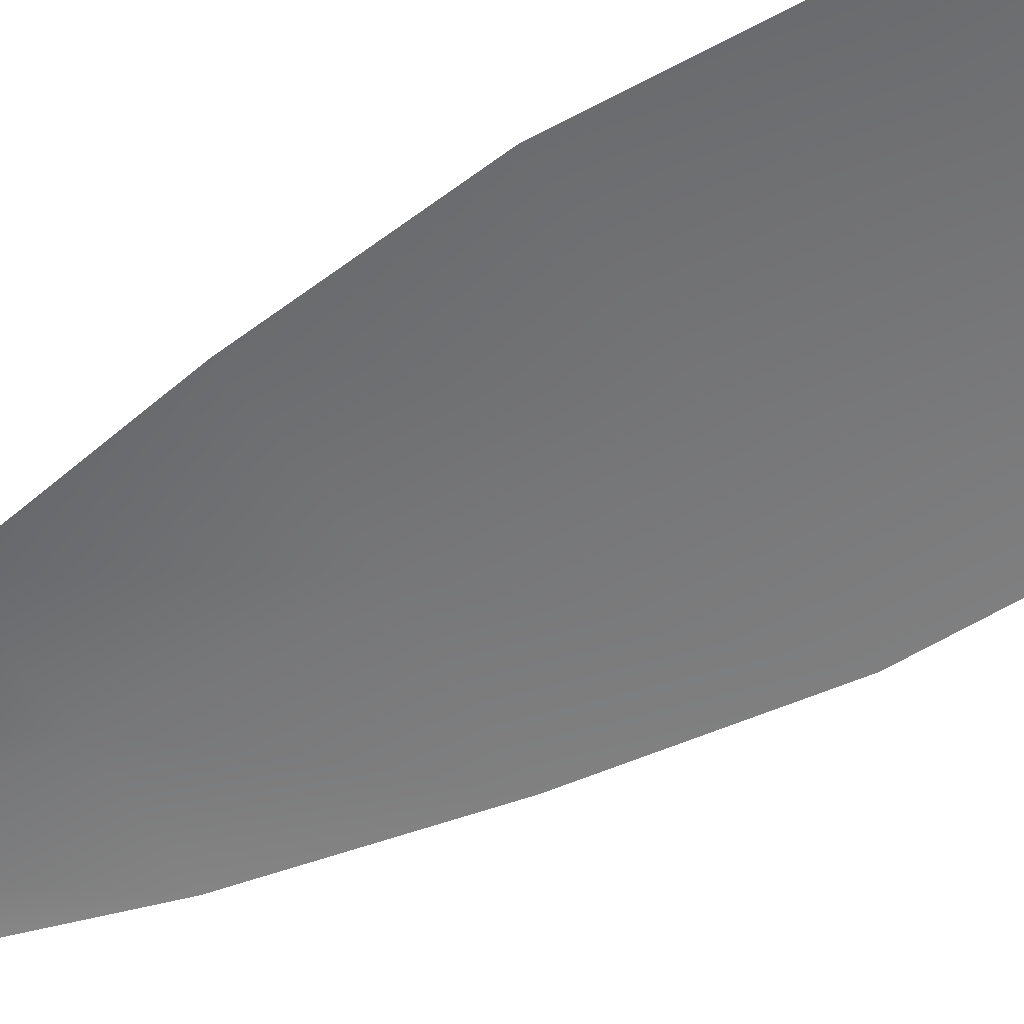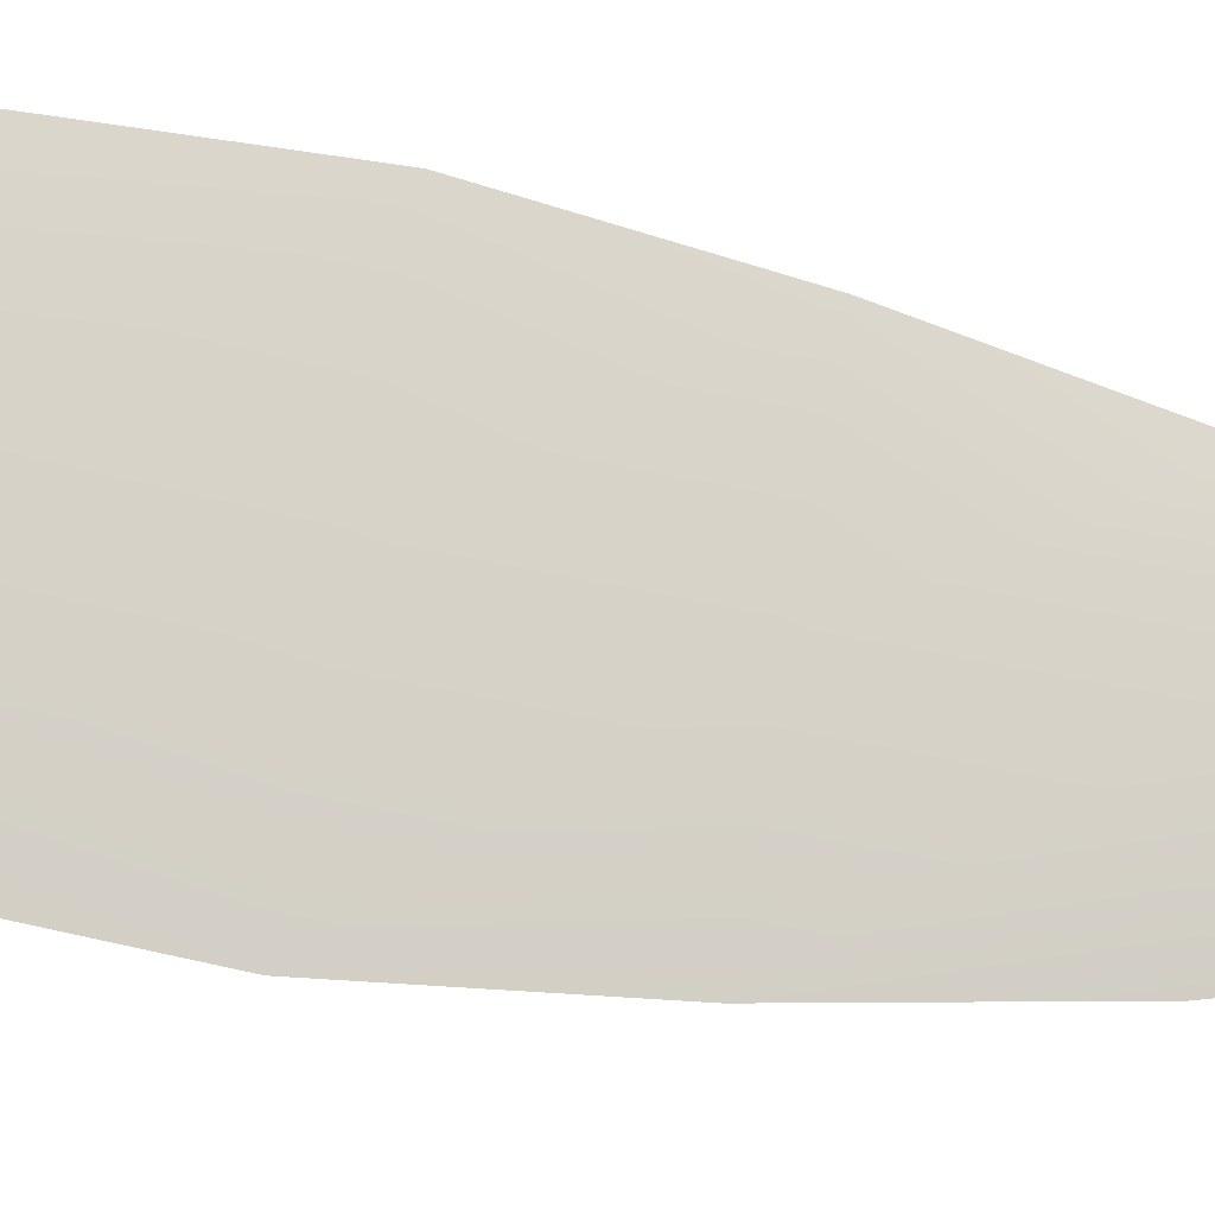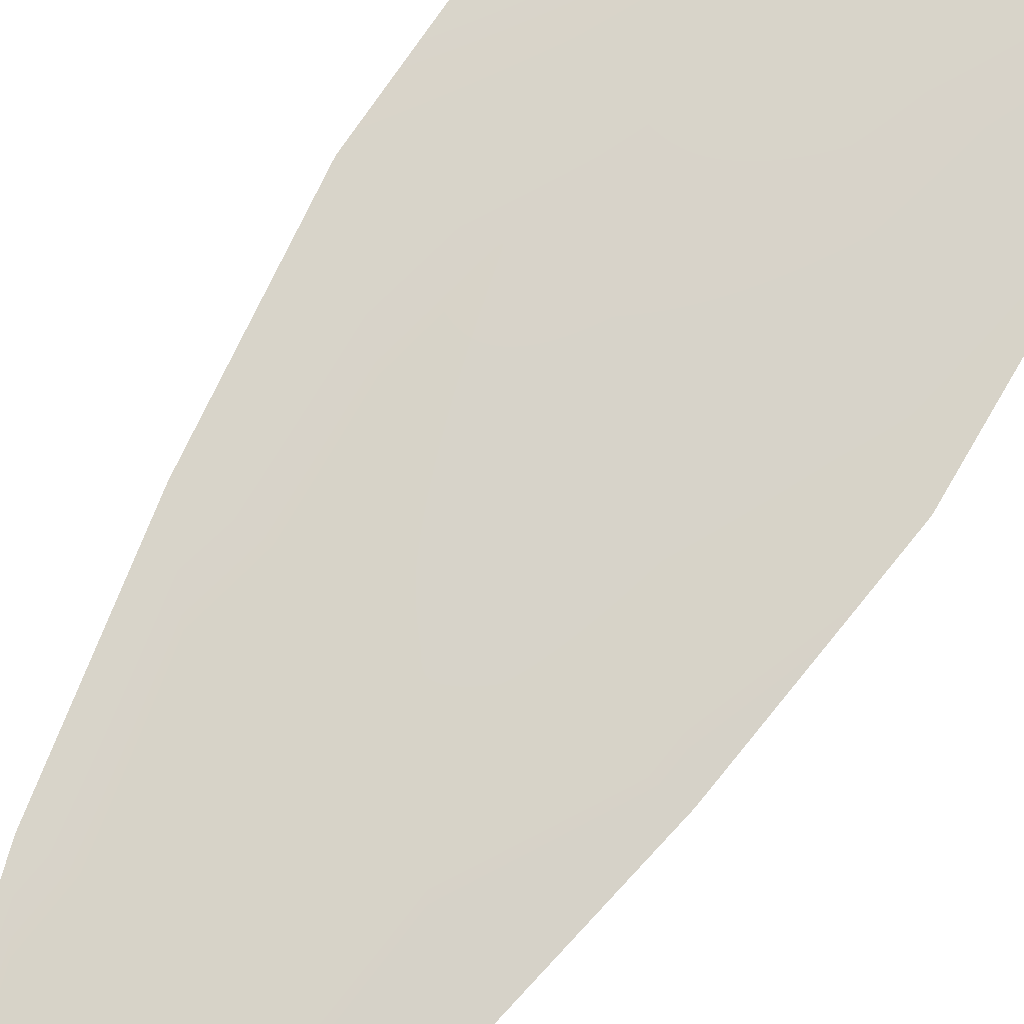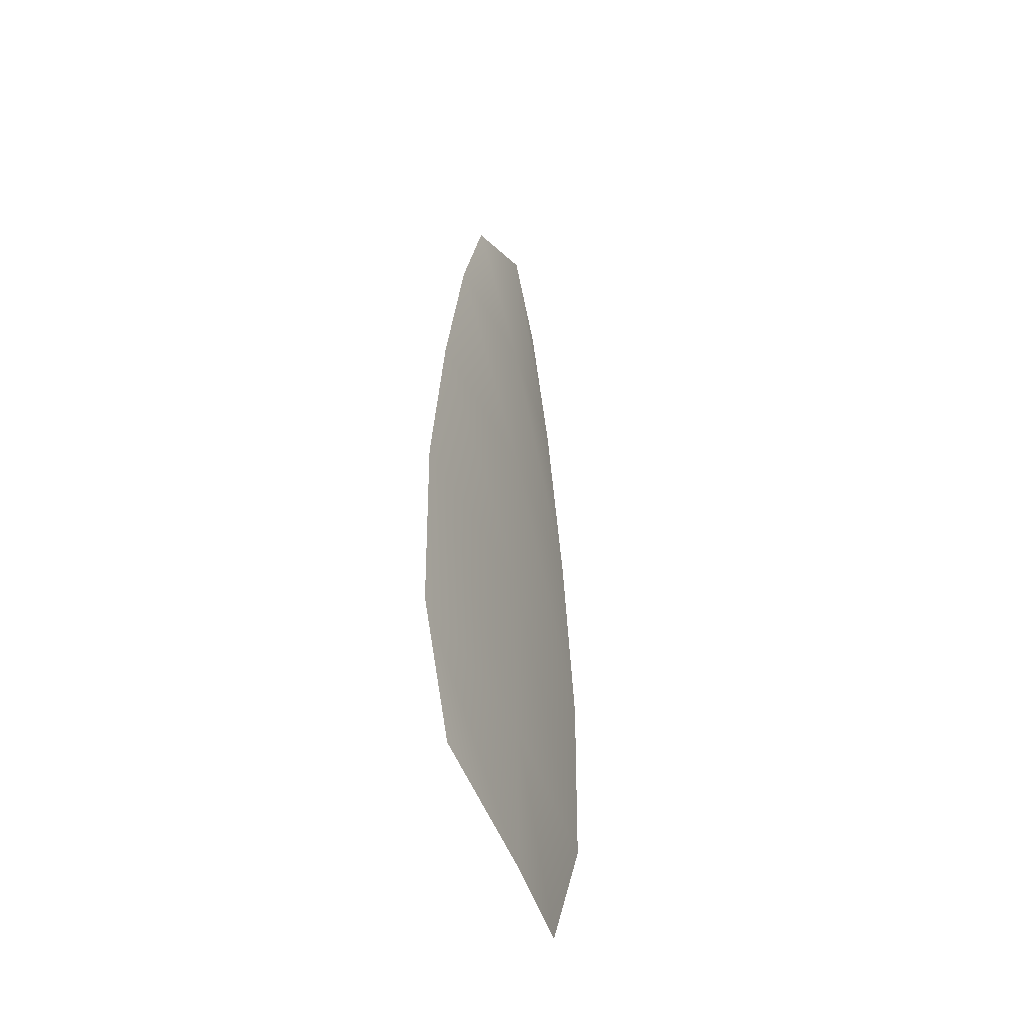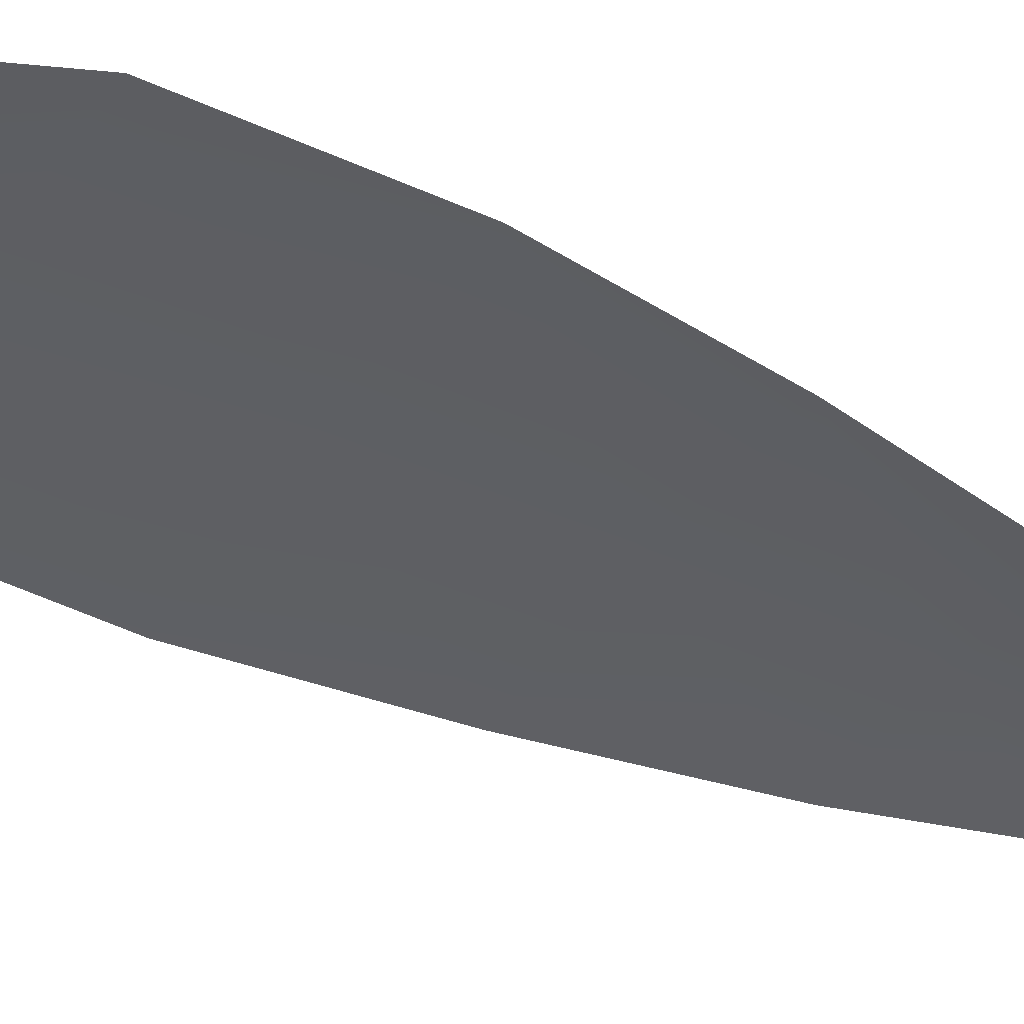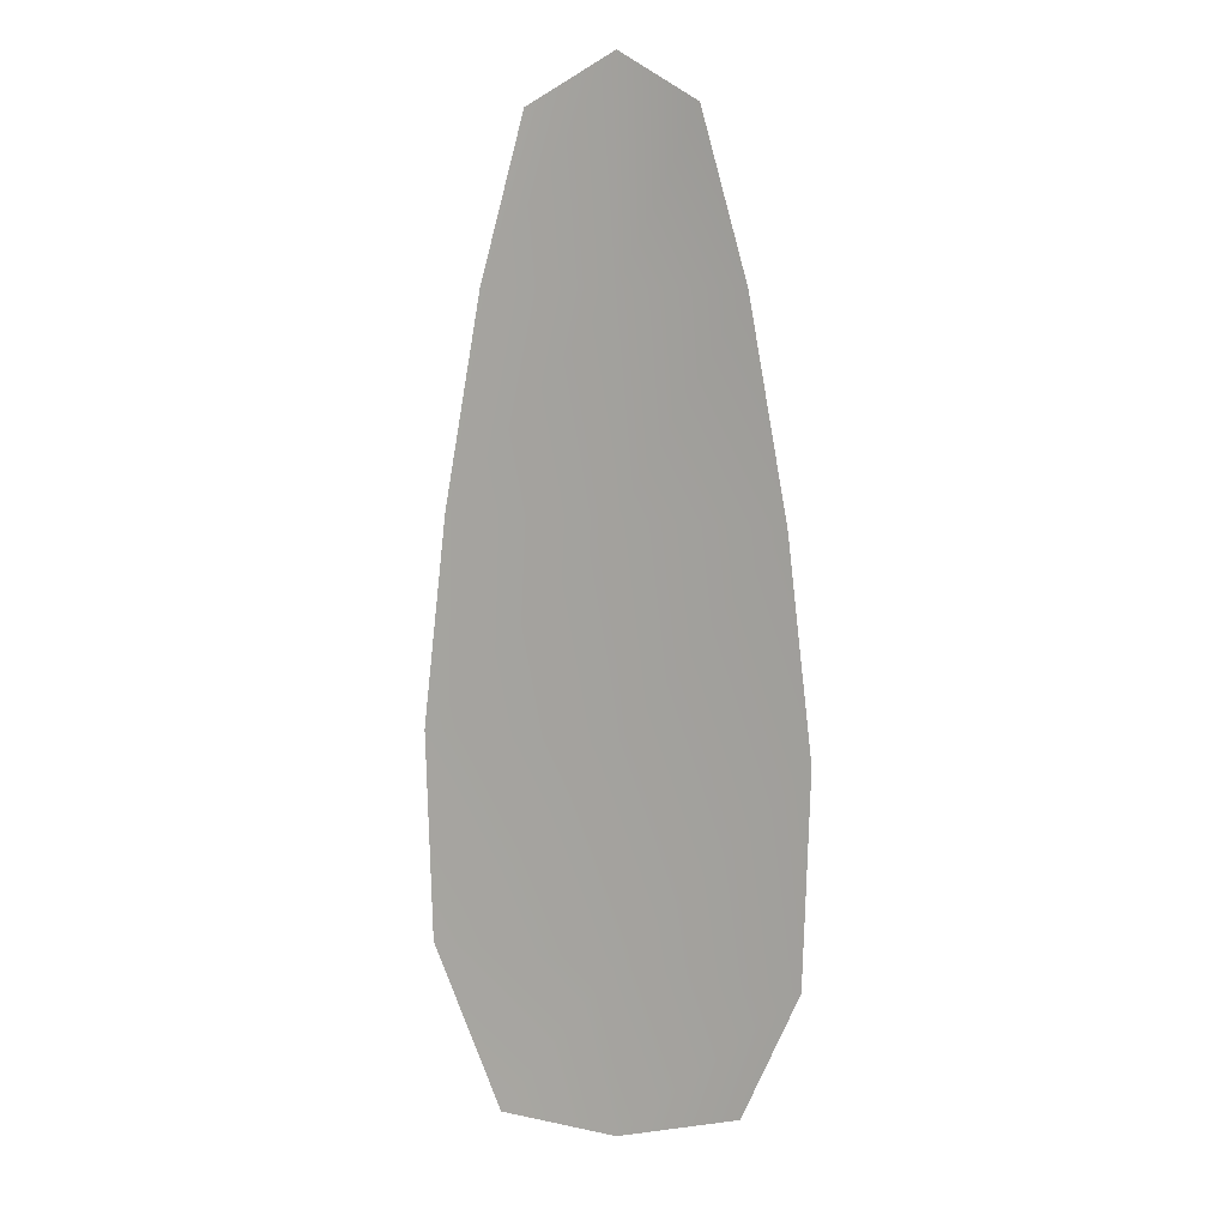
<metadata>
{"format":"obj","ext":"obj","renderer":"f3d","projection":"perspective","resolution":1024,"background":"white","views":[{"elev":-56.7,"azim":-58.8,"up":"+Z"},{"elev":77.6,"azim":100.3,"up":"+Z"},{"elev":76.0,"azim":-147.7,"up":"+Z"},{"elev":-50.7,"azim":-67.4,"up":"+Y"},{"elev":-40.4,"azim":58.8,"up":"+Z"},{"elev":8.7,"azim":-154.9,"up":"+Y"}]}
</metadata>
<code>
o feather_flight_secondary_002
v 0.1076 0.1803 0.0331
v 0.09896 0.1803 0.0331
v 0.1092 0.1326 0.0331
v 0.09665 0.1342 0.0331
v 0.1033 0.1828 0.03373
v 0.1033 0.1321 0.03373
v 0.1099 0.1722 0.0331
v 0.1119 0.1617 0.0331
v 0.1132 0.1512 0.0331
v 0.1128 0.1407 0.0331
v 0.09373 0.1407 0.0331
v 0.09338 0.1512 0.0331
v 0.09464 0.1617 0.0331
v 0.09661 0.1722 0.0331
v 0.1033 0.1722 0.03373
v 0.1033 0.1617 0.03373
v 0.1033 0.1512 0.03373
v 0.1033 0.1407 0.03373
f 18 10 3 6
f 11 18 6 4
f 5 1 7 15
f 15 7 8 16
f 16 8 9 17
f 17 9 10 18
f 2 5 15 14
f 14 15 16 13
f 13 16 17 12
f 12 17 18 11

</code>
